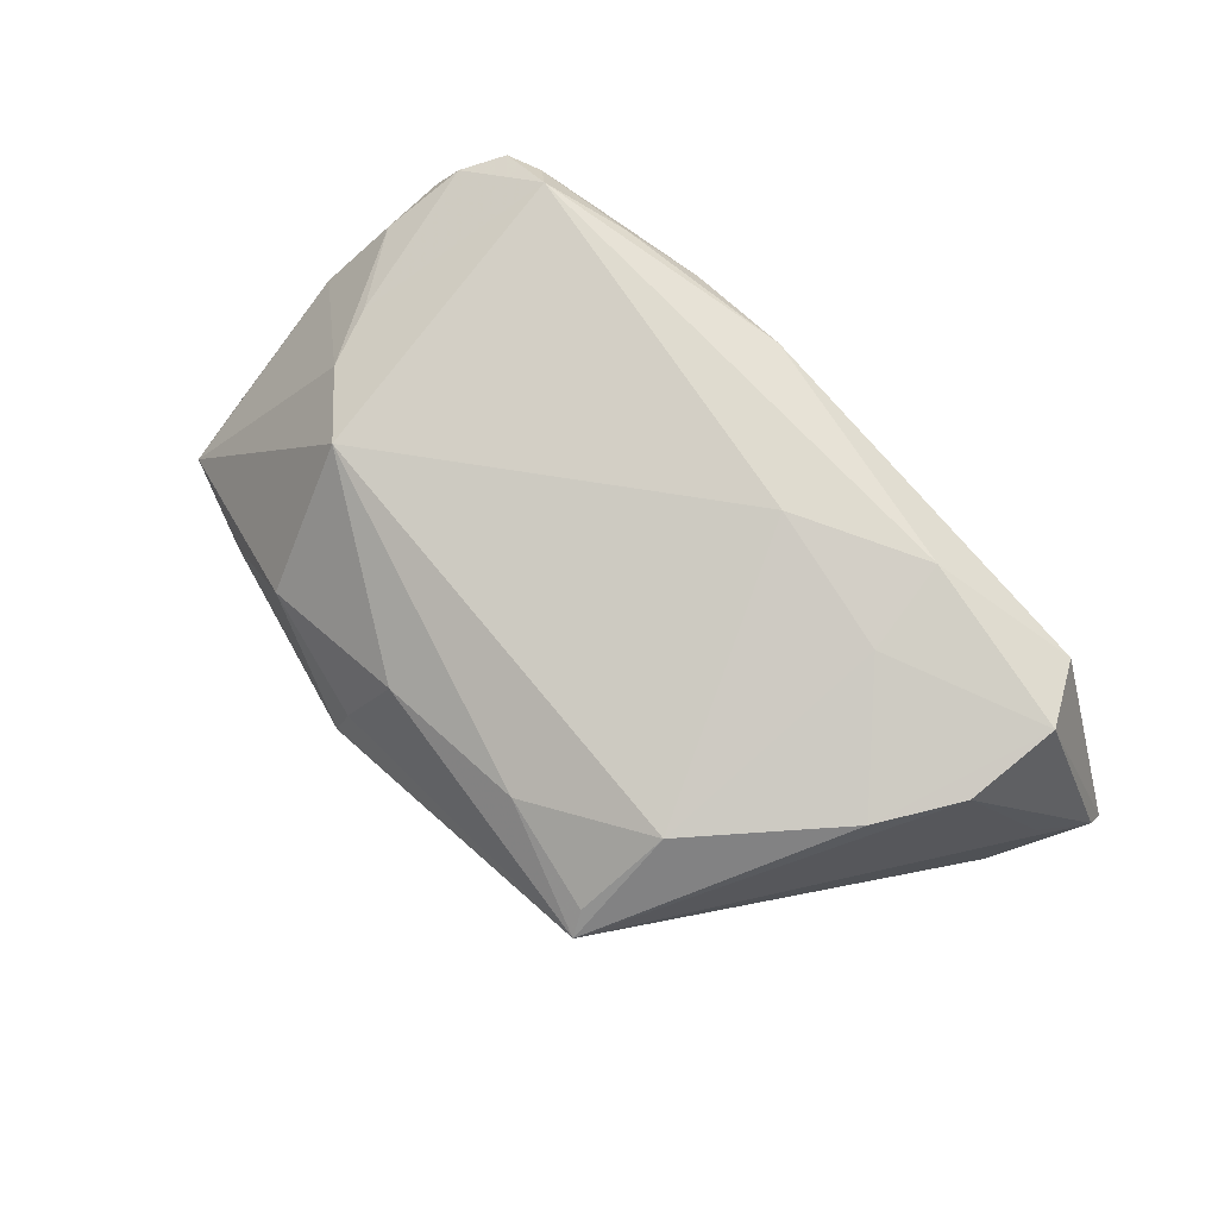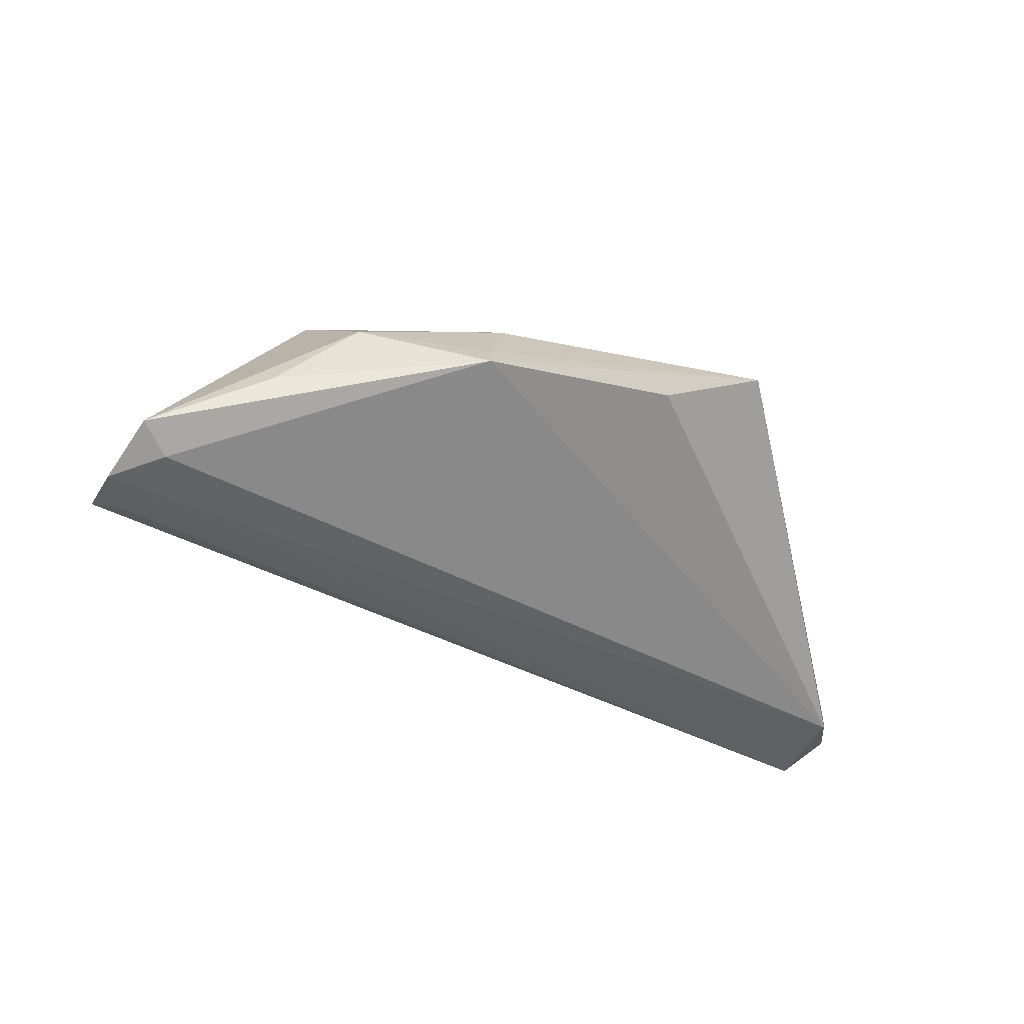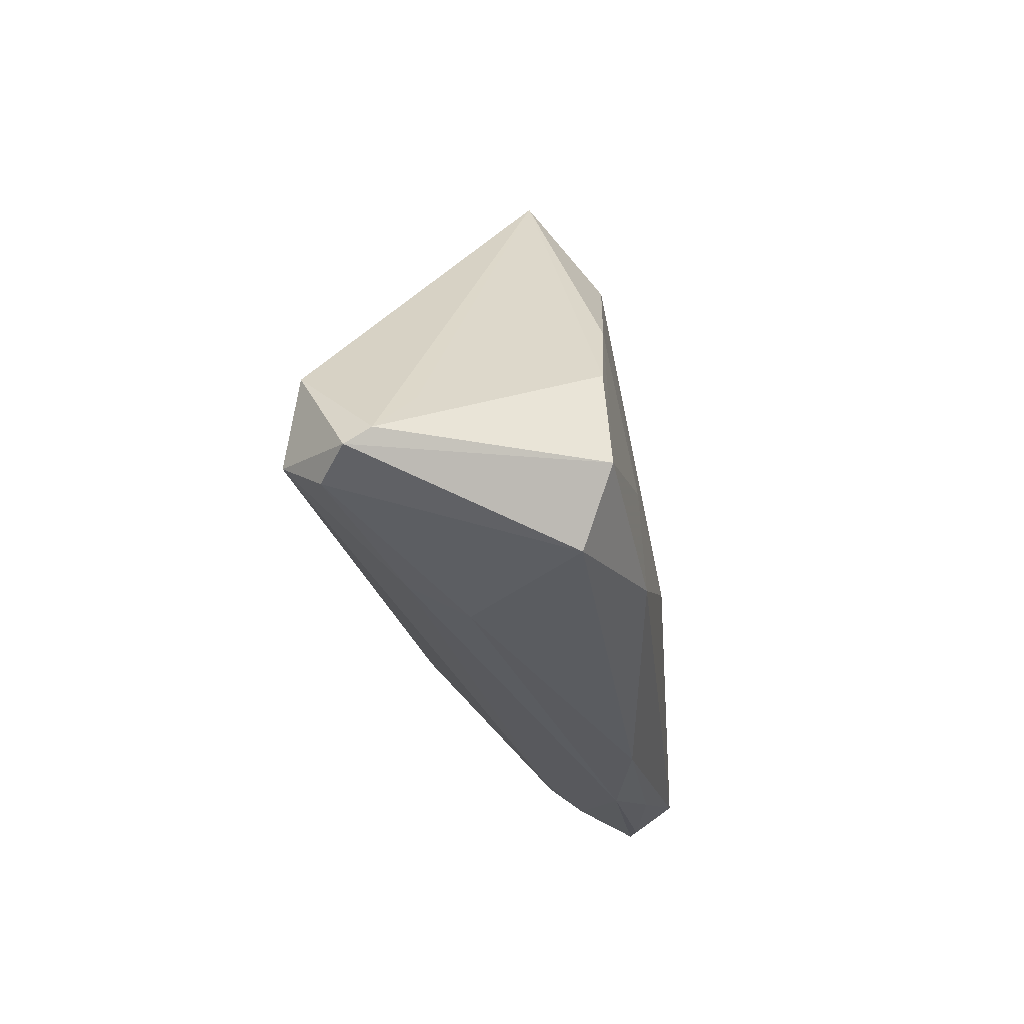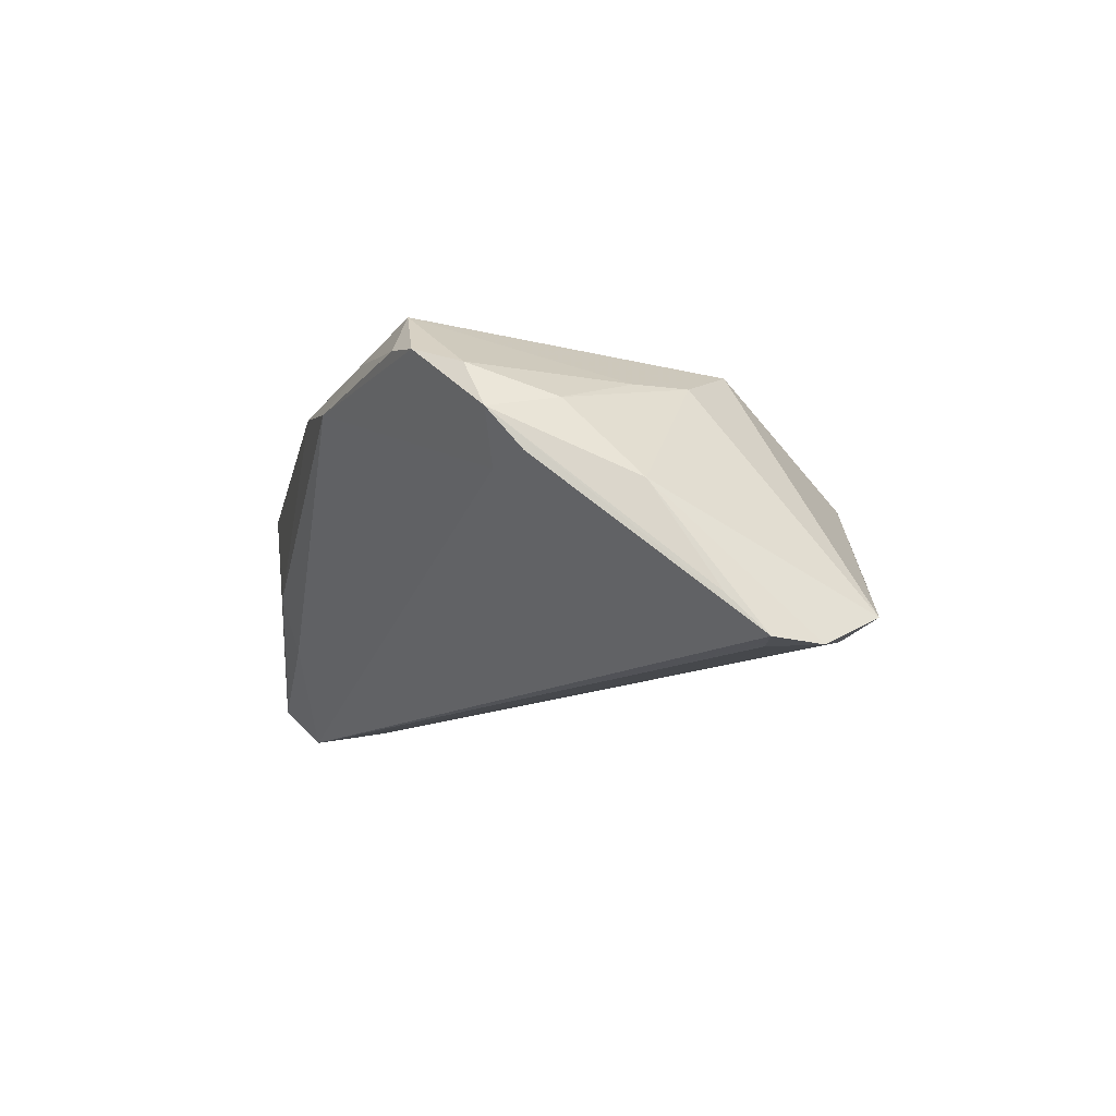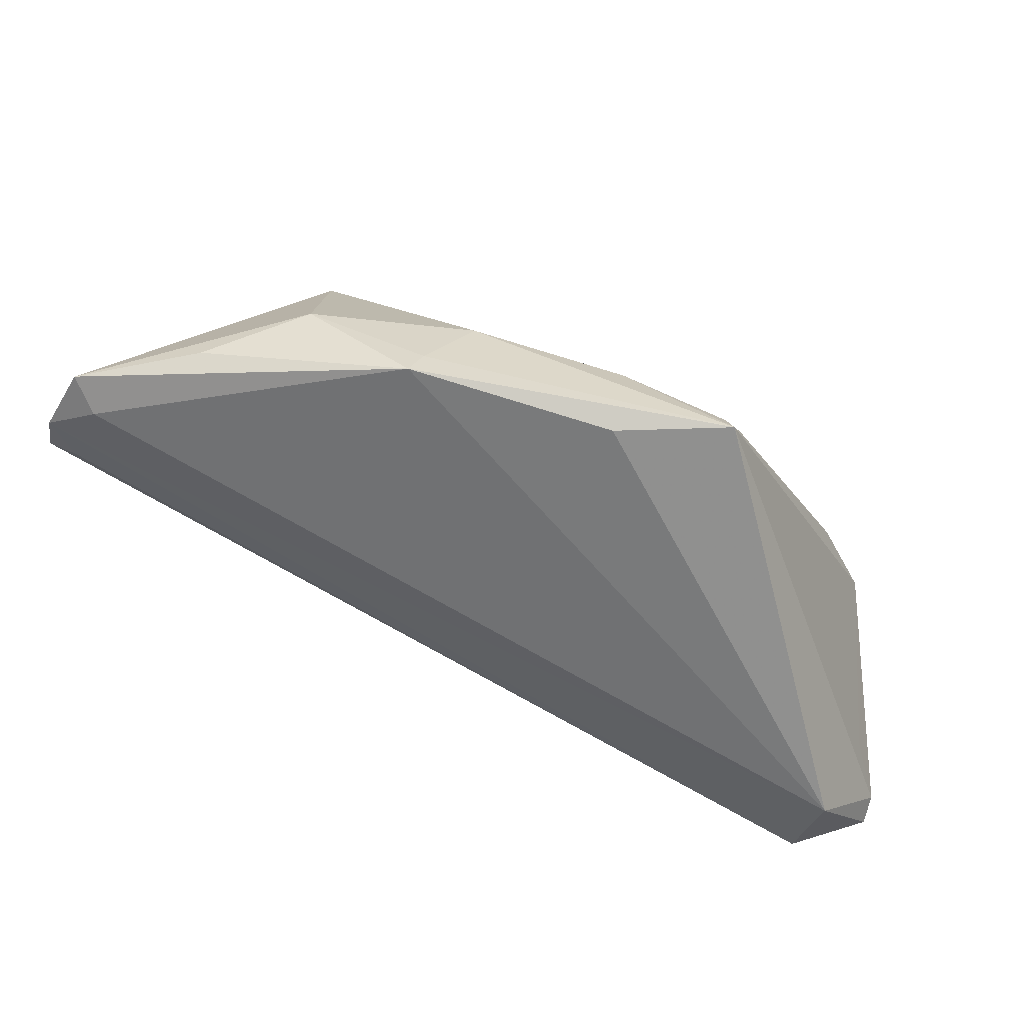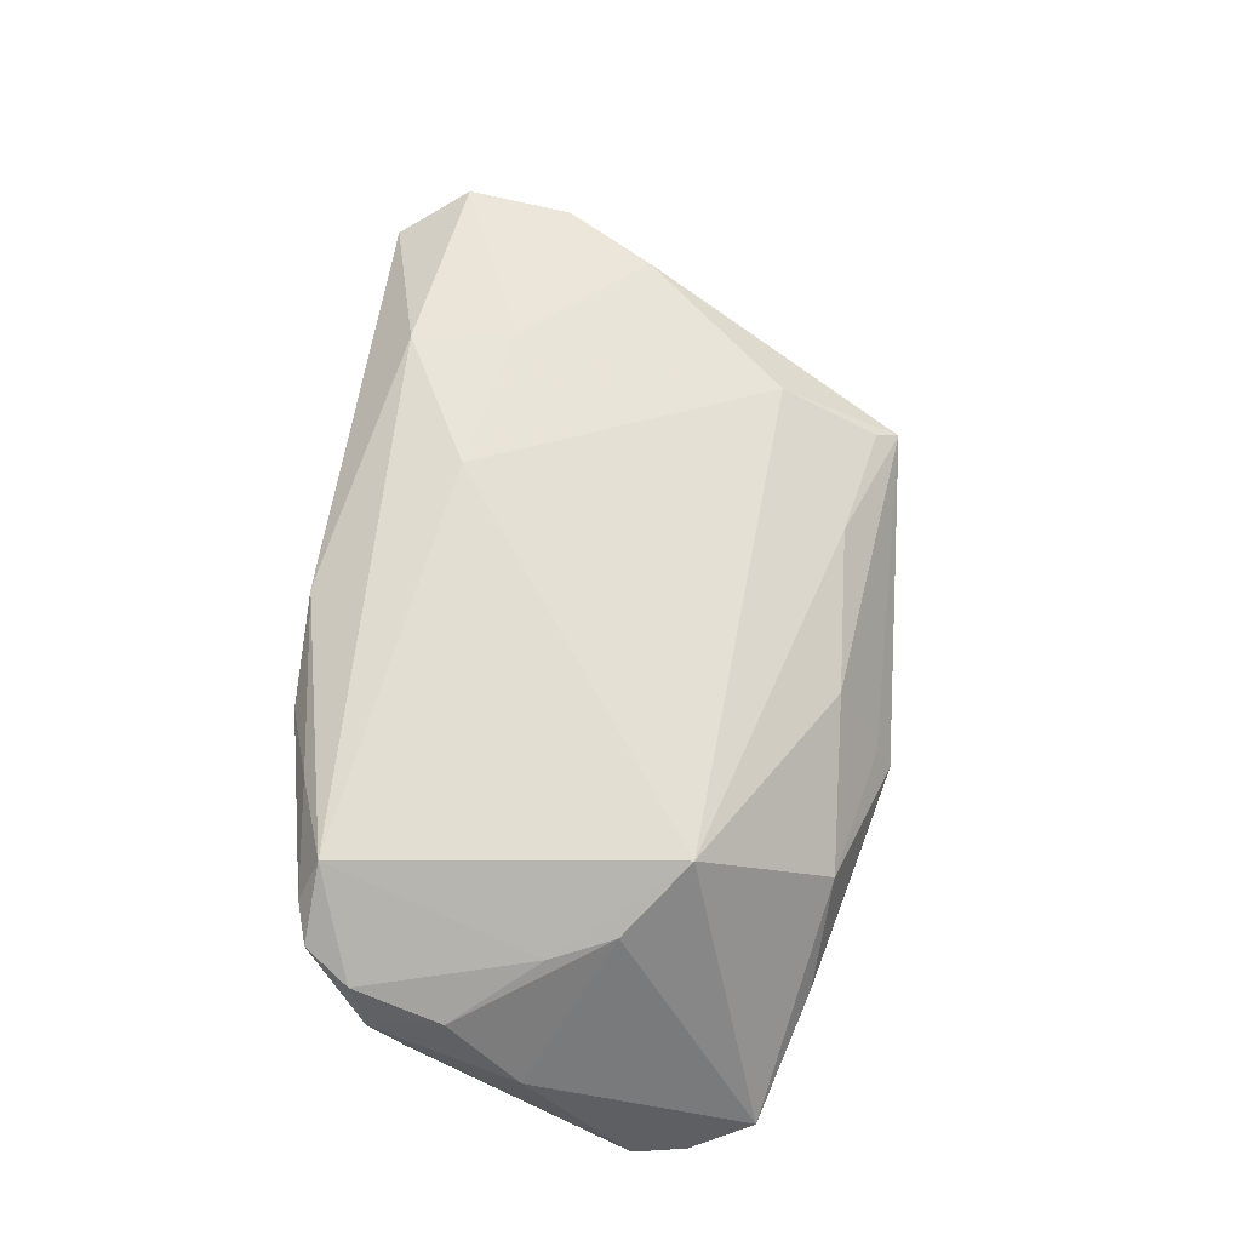
<metadata>
{"format":"obj","ext":"obj","renderer":"f3d","projection":"perspective","resolution":1024,"background":"white","views":[{"elev":77.3,"azim":-131.7,"up":"+Z"},{"elev":-39.9,"azim":165.5,"up":"+Z"},{"elev":-34.0,"azim":-84.0,"up":"+Y"},{"elev":-11.4,"azim":78.1,"up":"+Z"},{"elev":59.4,"azim":-157.5,"up":"+Y"},{"elev":66.1,"azim":99.0,"up":"+Z"}]}
</metadata>
<code>
v 0.04948 -0.02711 0.01287
v -0.01117 0.02527 0.01077
v 0.04297 0.006636 0.012
v 0.0543 -0.01107 0.006936
v -0.05129 -0.02722 -0.02033
v 0.04151 -0.0265 0.01914
v 0.05276 -0.02178 0.01079
v -0.05956 -0.02826 -0.008829
v -0.02691 0.01557 0.01467
v -0.05403 -0.0169 -0.01834
v -0.02788 0.03055 0.005296
v 0.05902 0.005917 -0.01519
v 0.008351 -0.03498 0.01513
v 0.008797 0.02743 0.008545
v 0.05543 0.01136 -0.02033
v -0.0272 -0.01699 0.01839
v 0.05734 -0.002269 -0.002468
v -0.05449 -0.03183 -0.0152
v 0.05969 0.01078 -0.01987
v 0.03123 -0.03068 0.01604
v 0.05137 0.02143 -0.01889
v 0.03951 0.02907 -0.00922
v 0.05813 0.01738 -0.02033
v 0.05479 0.02497 -0.01653
v -0.02463 -0.02932 0.0189
v 0.04469 -0.02869 0.01396
v 0.02886 0.02971 0.001378
v -0.04779 -0.02658 0.01639
v -0.04143 -0.002936 0.01546
v 0.01197 0.03498 -0.004925
v -0.03314 -0.03212 -0.008894
v 0.01157 0.03295 -0.001144
v -0.02619 0.02775 0.007679
v -0.05969 -0.03042 -0.01188
v 0.04845 -0.01765 -0.000134
v 0.03427 0.01361 0.01626
v -0.04719 -0.01379 0.01548
v 0.05526 -0.01982 0.005185
v -0.03002 -0.03489 -0.001742
v 0.05577 -0.01555 0.0003143
v -0.05543 -0.02155 -0.004747
v 0.02202 -0.03429 0.0122
v 0.04645 -0.0009815 0.01122
v -0.04289 -0.03498 0.01247
v -0.01408 0.03082 -0.001183
v -0.008041 -0.01987 0.02033
f 44 28 34
f 25 44 13
f 28 44 25
f 42 31 35
f 19 35 5
f 35 31 5
f 40 35 19
f 9 11 29
f 10 5 34
f 10 11 45
f 33 11 9
f 13 44 39
f 39 42 13
f 31 42 39
f 9 29 16
f 28 25 16
f 16 29 28
f 34 5 18
f 18 5 31
f 31 39 18
f 18 44 34
f 18 39 44
f 19 17 12
f 6 25 13
f 6 1 7
f 34 28 8
f 8 10 34
f 8 41 11
f 11 10 8
f 19 5 15
f 23 17 19
f 19 15 23
f 5 10 23
f 23 15 5
f 36 27 14
f 11 14 32
f 32 14 27
f 17 3 4
f 7 1 38
f 35 40 38
f 38 4 7
f 17 4 38
f 38 12 17
f 38 42 35
f 38 1 42
f 38 40 19
f 19 12 38
f 46 16 25
f 25 6 46
f 46 6 36
f 46 36 9
f 9 16 46
f 42 1 26
f 1 6 26
f 41 8 37
f 11 41 37
f 37 29 11
f 28 29 37
f 37 8 28
f 21 23 10
f 11 33 2
f 2 14 11
f 2 33 9
f 9 36 2
f 36 14 2
f 7 4 43
f 43 4 3
f 43 6 7
f 43 3 36
f 36 6 43
f 42 26 20
f 20 26 6
f 13 42 20
f 20 6 13
f 30 10 45
f 30 21 10
f 45 11 30
f 11 32 30
f 30 27 22
f 30 32 27
f 24 30 22
f 21 30 24
f 23 21 24
f 17 23 24
f 24 27 36
f 22 27 24
f 36 3 24
f 24 3 17

</code>
